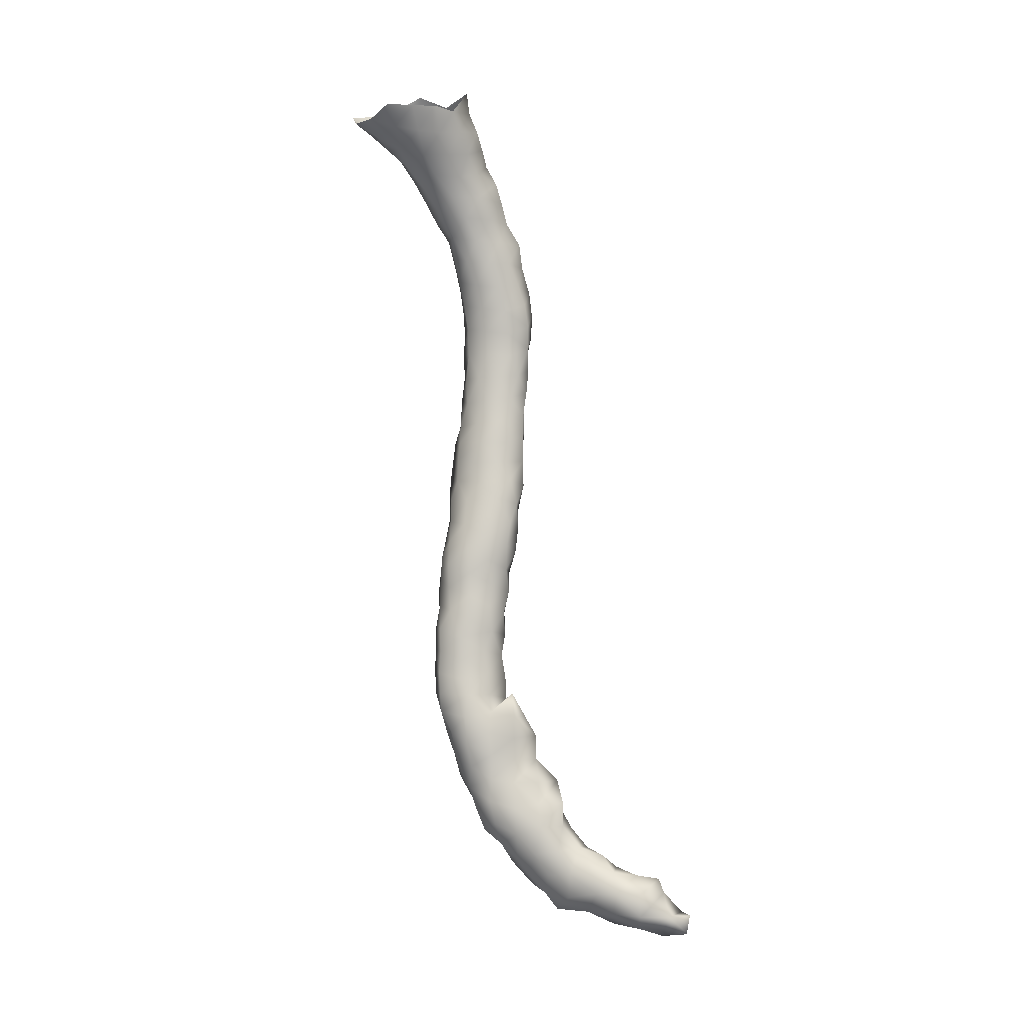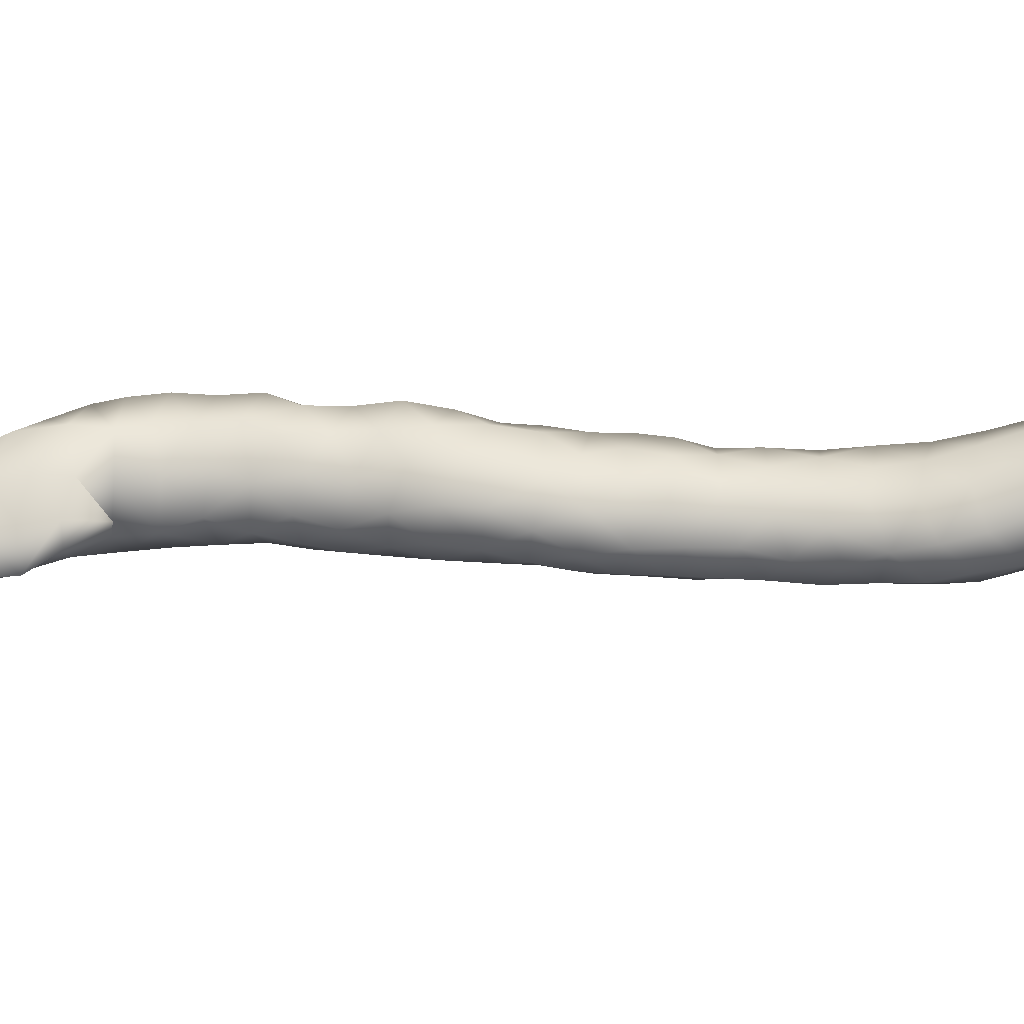
<metadata>
{"format":"obj","ext":"obj","renderer":"f3d","projection":"perspective","resolution":1024,"background":"white","views":[{"elev":-2.7,"azim":75.9,"up":"+Y"},{"elev":-21.4,"azim":97.8,"up":"+Z"}]}
</metadata>
<code>
v 47.52 -71.81 20.24
v 47.02 -71.92 20.21
v 47.37 -72.38 20.09
v 47.87 -72.07 19.97
v 47.39 -71.39 20.44
v 47.88 -71.49 20.02
v 46.48 -71.99 19.95
v 46.87 -72.35 20.03
v 46.84 -71.5 20.29
v 47 -72.83 19.92
v 47.51 -73.02 19.84
v 47.74 -72.57 19.84
v 47.97 -72.3 19.44
v 47.94 -71.82 19.5
v 46.92 -71.03 20.45
v 47.86 -71.01 19.95
v 47.44 -71.02 20.47
v 47.88 -71.39 19.45
v 46.6 -72.45 19.64
v 46.52 -71.99 19.36
v 46.43 -71.49 19.98
v 46.46 -71.51 19.53
v 46.52 -71 20.1
v 46.61 -72.95 19.48
v 47.01 -73.3 19.66
v 47.48 -73.52 19.66
v 47.95 -73.29 19.48
v 47.93 -72.82 19.44
v 47.95 -72.42 18.95
v 47.95 -71.95 18.95
v 48 -71.49 18.95
v 46.88 -70.55 20.47
v 47.79 -71.02 19.45
v 47.74 -70.55 19.48
v 47.7 -70.68 20.07
v 47.44 -70.55 20.49
v 47.85 -71 18.96
v 47.39 -71.12 18.98
v 46.6 -72.46 19.12
v 46.87 -71.98 18.9
v 46.75 -71.53 19.11
v 46.47 -71.01 19.44
v 46.41 -70.64 19.8
v 46.55 -70.39 20.17
v 46.74 -73.38 19.17
v 46.69 -72.93 18.91
v 46.95 -73.79 19.41
v 47.4 -73.97 19.46
v 47.9 -73.79 19.35
v 48.19 -73.44 18.97
v 48.05 -72.89 18.95
v 47.85 -72.42 18.42
v 47.85 -71.9 18.43
v 47.86 -71.49 18.68
v 46.9 -70.08 20.46
v 47.39 -70.65 19
v 47.46 -70.18 19.1
v 47.72 -70.06 19.58
v 47.69 -70.25 20.03
v 47.4 -70.08 20.45
v 47.26 -71.56 18.83
v 46.87 -71.09 19.01
v 46.95 -72.45 18.74
v 47.4 -72.01 18.67
v 46.87 -70.61 19.03
v 46.49 -70.52 19.34
v 46.3 -70.1 19.77
v 46.46 -69.86 20.25
v 46.86 -73.39 18.64
v 46.75 -73.87 18.87
v 47.09 -72.94 18.54
v 47.12 -74.23 19.08
v 47.65 -74.26 19.15
v 48.15 -74 18.93
v 48.32 -73.85 18.45
v 48.17 -73.36 18.45
v 48.15 -72.89 18.45
v 47.86 -72.89 17.95
v 47.53 -72.91 18.25
v 47.39 -72.5 18.54
v 46.9 -69.58 20.45
v 46.88 -70.12 19.03
v 47.29 -69.73 18.98
v 47.68 -69.65 19.37
v 47.67 -69.78 20.06
v 47.38 -69.6 20.46
v 46.49 -70.06 19.3
v 46.25 -69.57 19.87
v 46.36 -69.63 19.39
v 46.5 -69.32 20.29
v 47.29 -73.36 18.21
v 46.98 -73.79 18.35
v 46.95 -74.31 18.6
v 47.37 -74.68 18.83
v 47.92 -74.51 18.86
v 48.27 -74.42 18.55
v 48.43 -74.34 18.1
v 48.26 -73.84 17.93
v 48.34 -73.33 17.96
v 47.79 -73.42 17.9
v 46.99 -69.07 20.38
v 46.77 -69.65 19.07
v 47.04 -69.24 18.94
v 47.49 -69.26 19.07
v 47.7 -69.1 19.43
v 47.73 -69.39 19.84
v 47.49 -69.19 20.25
v 46.19 -69.06 19.95
v 46.19 -69.16 19.46
v 46.53 -69.21 19.07
v 46.53 -68.8 20.32
v 47.38 -73.77 17.89
v 47.11 -74.2 18.1
v 47.08 -74.77 18.38
v 47.39 -75.19 18.38
v 47.81 -74.9 18.58
v 48.25 -74.88 18.26
v 48.53 -74.84 17.86
v 48.39 -74.28 17.59
v 47.88 -73.92 17.64
v 46.91 -68.53 20.35
v 47.38 -68.69 20.27
v 46.84 -68.79 18.89
v 47.4 -68.79 18.93
v 47.66 -68.62 19.38
v 47.65 -68.86 19.87
v 46.24 -68.56 20.03
v 46.12 -68.66 19.56
v 46.37 -68.74 19.13
v 46.46 -68.17 20.24
v 47.47 -74.23 17.64
v 47.2 -74.61 17.89
v 47.27 -75.06 17.85
v 47.42 -75.52 17.92
v 47.92 -75.3 18.24
v 48.35 -75.35 17.83
v 48.72 -75.24 17.33
v 48.7 -74.77 17.45
v 48.48 -74.47 17.09
v 47.94 -74.34 17.3
v 46.93 -68.05 20.33
v 47.41 -68.18 20.28
v 47.64 -68.37 19.87
v 46.6 -68.32 18.91
v 47.09 -68.35 18.84
v 47.55 -68.29 19.02
v 47.71 -68.09 19.46
v 46.19 -68.15 19.76
v 46.26 -68.24 19.27
v 46.31 -67.7 19.92
v 46.7 -67.65 20.2
v 47.51 -74.7 17.45
v 47.54 -75.2 17.38
v 47.79 -75.62 17.46
v 47.86 -75.67 17.95
v 48.33 -75.67 17.4
v 48.69 -75.69 16.94
v 48.93 -75.24 16.95
v 48.78 -74.8 16.95
v 48.25 -74.74 16.73
v 47.81 -74.74 17.01
v 47.24 -67.68 20.22
v 47.61 -67.84 19.91
v 46.45 -67.83 18.98
v 46.87 -67.86 18.75
v 47.33 -67.9 18.76
v 47.67 -67.76 19.03
v 47.69 -67.56 19.49
v 46.19 -67.75 19.42
v 46.46 -67.18 20.05
v 46.2 -67.28 19.61
v 47.01 -67.24 20.15
v 47.83 -75.23 16.91
v 47.99 -75.67 16.99
v 48.32 -75.96 16.8
v 48.77 -76.02 16.34
v 49.06 -75.71 16.45
v 49.06 -75.24 16.45
v 48.8 -74.86 16.45
v 48.24 -75.13 16.45
v 47.48 -67.3 19.94
v 46.74 -67.37 18.75
v 46.32 -67.38 19.05
v 47.28 -67.41 18.69
v 47.68 -67.28 18.96
v 47.63 -67.09 19.5
v 46.54 -66.67 20.06
v 46.18 -66.76 19.69
v 46.92 -66.8 20.13
v 46.2 -66.97 19.21
v 47.37 -66.77 19.87
v 48.1 -75.56 16.44
v 48.35 -75.97 16.27
v 48.8 -76.17 15.88
v 49.26 -75.71 15.87
v 48.89 -75.24 15.86
v 48.8 -74.95 15.95
v 48.43 -75.24 16.04
v 48.31 -75.7 15.91
v 46.5 -66.91 18.79
v 47.05 -66.97 18.62
v 47.52 -66.85 18.77
v 47.63 -66.73 19.25
v 46.35 -66.33 20.02
v 46.13 -66.25 19.58
v 46.18 -66.54 19.15
v 47.01 -66.33 20
v 47.48 -66.37 19.57
v 48.78 -76.18 15.42
v 49.18 -76.07 15.45
v 49.27 -75.68 15.42
v 48.77 -75.68 15.42
v 46.38 -66.37 18.72
v 46.82 -66.56 18.6
v 47.3 -66.43 18.56
v 47.6 -66.32 18.95
v 46.42 -65.86 19.97
v 46.14 -66.05 19.08
v 46.15 -65.76 19.54
v 47.31 -65.95 19.68
v 46.97 -65.86 19.97
v 47.51 -65.93 19.19
v 46.41 -65.86 18.65
v 46.86 -66.09 18.52
v 47.34 -65.9 18.59
v 46.45 -65.49 19.93
v 46.92 -65.49 19.93
v 46.14 -65.57 19.02
v 46.13 -65.29 19.48
v 47.39 -65.48 19.55
v 47.51 -65.5 19.01
v 46.41 -65.37 18.59
v 46.88 -65.6 18.47
v 47.34 -65.34 18.58
v 46.37 -64.96 19.76
v 46.74 -65.12 19.87
v 47.2 -65.04 19.6
v 46.1 -65.09 18.98
v 46.1 -64.78 19.42
v 47.44 -65 19.11
v 46.86 -65.1 18.43
v 46.37 -64.88 18.59
v 47.3 -64.85 18.57
v 46.49 -64.49 19.78
v 46.95 -64.6 19.76
v 47.3 -64.54 19.4
v 46.07 -64.59 18.96
v 46.12 -64.3 19.45
v 47.4 -64.49 18.91
v 46.77 -64.61 18.41
v 46.32 -64.38 18.58
v 47.16 -64.35 18.46
v 46.4 -63.96 19.7
v 46.81 -64.06 19.76
v 47.15 -64.03 19.54
v 47.35 -64.03 19.15
v 46.06 -64.09 18.98
v 46.11 -63.77 19.39
v 47.37 -63.98 18.7
v 46.69 -64.08 18.37
v 46.3 -63.88 18.58
v 47.09 -63.83 18.39
v 46.46 -63.47 19.74
v 46.93 -63.49 19.72
v 47.25 -63.51 19.36
v 47.39 -63.55 18.91
v 46.06 -63.57 18.94
v 46.12 -63.27 19.36
v 47.27 -63.38 18.45
v 46.72 -63.52 18.35
v 46.32 -63.41 18.55
v 46.43 -63.02 19.7
v 46.91 -62.93 19.74
v 47.26 -63.01 19.4
v 47.4 -63.07 18.93
v 46.14 -63.05 18.87
v 46.16 -62.78 19.3
v 46.88 -63.05 18.27
v 47.37 -62.9 18.48
v 46.39 -62.97 18.43
v 46.44 -62.55 19.74
v 46.92 -62.39 19.83
v 47.3 -62.51 19.51
v 47.47 -62.57 19.03
v 46.22 -62.53 18.8
v 46.19 -62.32 19.33
v 46.56 -62.53 18.37
v 47.01 -62.58 18.29
v 47.41 -62.42 18.56
v 46.46 -62.04 19.81
v 46.93 -61.87 19.94
v 47.3 -62 19.65
v 47.48 -62.06 19.19
v 47.41 -61.99 18.71
v 46.22 -62 18.93
v 46.47 -62.09 18.51
v 46.2 -61.86 19.43
v 47.01 -62.09 18.35
v 46.26 -61.42 19.61
v 46.55 -61.52 19.95
v 47.35 -61.49 19.87
v 46.97 -61.37 20.08
v 47.53 -61.55 19.42
v 47.5 -61.52 18.94
v 47.2 -61.56 18.57
v 46.22 -61.45 19.12
v 46.4 -61.55 18.71
v 46.77 -61.7 18.48
v 46.24 -60.96 19.36
v 46.37 -61 19.88
v 46.78 -60.96 20.16
v 47.31 -60.95 20.17
v 47.52 -61.03 19.68
v 47.5 -61.05 19.16
v 47.31 -61.05 18.66
v 46.8 -61.2 18.62
v 46.39 -61.02 18.87
v 46.31 -60.51 19.59
v 46.43 -60.52 19.07
v 46.48 -60.54 20.1
v 46.89 -60.58 20.45
v 47.65 -60.58 19.96
v 47.38 -60.48 20.45
v 47.6 -60.57 19.41
v 47.31 -60.61 18.94
v 46.83 -60.7 18.77
v 46.54 -60.07 19.33
v 46.43 -60.06 19.85
v 46.91 -60.2 18.96
v 46.57 -60.13 20.38
v 46.97 -60.14 20.72
v 47.71 -60.11 19.67
v 47.69 -60.14 20.26
v 47.44 -60.02 20.78
v 47.43 -60.16 19.1
v 46.96 -59.71 19.2
v 46.59 -59.61 19.59
v 46.49 -59.66 20.17
v 46.66 -59.68 20.68
v 47.07 -59.68 21.03
v 47.51 -59.76 19.24
v 47.66 -59.6 19.7
v 47.88 -59.73 20.13
v 47.78 -59.7 20.67
v 47.56 -59.57 21.2
v 46.92 -59.17 19.59
v 47.3 -59.35 19.41
v 46.64 -59.24 19.96
v 46.61 -59.19 20.45
v 46.72 -59.21 20.97
v 47.06 -59.23 21.34
v 47.93 -59.24 19.98
v 47.67 -59.07 19.59
v 48.06 -59.31 20.45
v 48.02 -59.32 20.97
v 47.44 -59.16 21.63
v 47.93 -59.19 21.44
v 46.95 -58.85 20.09
v 47.34 -58.84 19.7
v 46.81 -58.77 20.65
v 46.88 -58.7 21.17
v 47.06 -58.71 21.62
v 47.89 -58.73 19.76
v 48.11 -58.79 20.19
v 48.28 -58.89 20.68
v 48.32 -58.88 21.15
v 47.34 -58.79 22.04
v 47.83 -58.97 21.94
v 48.27 -58.82 21.65
v 47.43 -58.5 19.98
v 47.11 -58.46 20.4
v 47.86 -58.33 19.93
v 47.08 -58.3 20.88
v 47.06 -58.14 21.42
v 47.03 -58.3 21.97
v 48.34 -58.43 20.4
v 48.47 -58.36 20.82
v 48.53 -58.41 21.33
v 47.75 -58.68 22.42
v 47.32 -58.44 22.41
v 48.19 -58.67 22.17
v 48.55 -58.41 21.87
v 47.46 -58.11 20.36
v 47.9 -57.89 20
v 47.34 -57.89 20.93
f 2 3 1
f 3 4 1
f 5 2 1
f 6 1 4
f 5 1 6
f 7 8 2
f 2 8 3
f 9 7 2
f 9 2 5
f 3 10 11
f 3 8 10
f 12 3 11
f 12 4 3
f 4 13 14
f 4 12 13
f 4 14 6
f 9 5 15
f 16 5 6
f 17 5 16
f 17 15 5
f 6 14 18
f 18 16 6
f 8 7 19
f 19 7 20
f 22 7 21
f 7 22 20
f 21 7 9
f 10 8 19
f 9 23 21
f 9 15 23
f 25 10 24
f 10 25 11
f 24 10 19
f 11 25 26
f 11 26 27
f 11 27 28
f 12 11 28
f 12 28 13
f 13 28 29
f 13 29 30
f 13 30 14
f 14 30 31
f 14 31 18
f 32 23 15
f 32 15 17
f 18 33 16
f 35 16 34
f 34 16 33
f 17 16 35
f 17 35 36
f 32 17 36
f 38 18 37
f 33 18 38
f 37 18 31
f 39 24 19
f 39 19 20
f 39 20 40
f 41 20 22
f 40 20 41
f 42 21 23
f 42 22 21
f 42 41 22
f 42 23 43
f 44 23 32
f 44 43 23
f 45 25 24
f 45 24 46
f 46 24 39
f 47 25 45
f 25 47 26
f 47 48 26
f 48 49 26
f 49 27 26
f 27 49 50
f 28 27 51
f 27 50 51
f 28 51 29
f 51 52 29
f 29 52 53
f 29 53 30
f 53 31 30
f 53 54 31
f 54 37 31
f 55 44 32
f 55 32 36
f 33 56 34
f 38 56 33
f 56 57 34
f 34 57 58
f 59 34 58
f 35 34 59
f 36 35 59
f 36 59 60
f 55 36 60
f 38 37 54
f 38 61 62
f 61 38 54
f 62 56 38
f 63 46 39
f 40 63 39
f 63 40 64
f 40 41 61
f 40 61 64
f 61 41 62
f 42 62 41
f 62 42 65
f 42 66 65
f 66 42 43
f 66 43 67
f 43 44 67
f 44 68 67
f 68 44 55
f 45 69 70
f 46 69 45
f 70 47 45
f 71 69 46
f 63 71 46
f 70 72 47
f 72 48 47
f 72 73 48
f 49 48 73
f 49 73 74
f 49 74 50
f 50 75 76
f 74 75 50
f 50 76 51
f 51 76 77
f 51 77 52
f 52 78 79
f 78 52 77
f 80 52 79
f 52 64 53
f 80 64 52
f 54 53 64
f 54 64 61
f 81 68 55
f 81 55 60
f 62 65 56
f 56 82 57
f 65 82 56
f 57 82 83
f 57 84 58
f 57 83 84
f 85 58 84
f 59 58 85
f 60 59 85
f 60 85 86
f 81 60 86
f 80 71 63
f 63 64 80
f 65 66 82
f 66 87 82
f 66 67 87
f 89 67 88
f 87 67 89
f 67 68 88
f 68 90 88
f 68 81 90
f 69 91 92
f 71 91 69
f 69 92 70
f 93 70 92
f 93 72 70
f 91 71 79
f 80 79 71
f 94 72 93
f 72 94 73
f 95 73 94
f 74 73 95
f 95 96 74
f 96 75 74
f 98 75 97
f 97 75 96
f 75 99 76
f 98 99 75
f 76 78 77
f 76 99 78
f 78 99 100
f 100 79 78
f 100 91 79
f 90 81 101
f 101 81 86
f 87 102 82
f 82 102 83
f 104 83 103
f 83 102 103
f 83 104 84
f 84 104 105
f 106 84 105
f 85 84 106
f 85 107 86
f 106 107 85
f 101 86 107
f 89 102 87
f 109 88 108
f 89 88 109
f 88 90 108
f 110 89 109
f 89 110 102
f 90 111 108
f 111 90 101
f 91 112 92
f 91 100 112
f 93 92 113
f 113 92 112
f 113 114 93
f 114 94 93
f 114 115 94
f 116 94 115
f 94 116 95
f 116 96 95
f 97 96 117
f 116 117 96
f 97 118 119
f 119 98 97
f 97 117 118
f 120 98 119
f 98 100 99
f 120 100 98
f 112 100 120
f 121 111 101
f 122 101 107
f 121 101 122
f 102 110 103
f 123 103 110
f 103 123 124
f 103 124 104
f 105 104 124
f 125 105 124
f 126 105 125
f 106 105 126
f 126 107 106
f 122 107 126
f 128 108 127
f 109 108 128
f 108 111 127
f 129 109 128
f 129 110 109
f 110 129 123
f 111 130 127
f 130 111 121
f 112 131 113
f 120 131 112
f 131 132 113
f 132 114 113
f 133 114 132
f 115 114 133
f 133 134 115
f 135 115 134
f 116 115 135
f 117 116 135
f 117 135 136
f 117 136 118
f 118 137 138
f 136 137 118
f 118 138 119
f 140 119 139
f 139 119 138
f 140 120 119
f 120 140 131
f 130 121 141
f 142 121 122
f 141 121 142
f 142 122 143
f 143 122 126
f 145 123 144
f 144 123 129
f 123 145 124
f 124 145 146
f 125 124 146
f 125 146 147
f 143 125 147
f 126 125 143
f 128 127 148
f 127 130 148
f 149 129 128
f 128 148 149
f 144 129 149
f 130 150 148
f 151 130 141
f 150 130 151
f 131 152 132
f 152 131 140
f 152 133 132
f 133 153 134
f 152 153 133
f 134 154 155
f 153 154 134
f 135 134 155
f 136 135 155
f 155 156 136
f 136 156 137
f 156 157 137
f 158 137 157
f 137 159 138
f 158 159 137
f 159 139 138
f 160 161 139
f 159 160 139
f 161 140 139
f 140 161 152
f 162 141 142
f 151 141 162
f 162 142 163
f 163 142 143
f 143 147 163
f 165 144 164
f 165 145 144
f 164 144 149
f 145 165 166
f 145 166 146
f 146 166 167
f 147 146 167
f 147 167 168
f 163 147 168
f 169 148 150
f 149 148 169
f 164 149 169
f 171 150 170
f 169 150 171
f 170 150 151
f 170 151 172
f 172 151 162
f 161 153 152
f 173 154 153
f 173 153 161
f 174 154 173
f 174 156 154
f 155 154 156
f 174 175 156
f 157 156 175
f 157 175 176
f 177 157 176
f 157 177 158
f 158 177 178
f 179 158 178
f 179 159 158
f 160 159 179
f 160 173 161
f 160 180 173
f 180 160 179
f 172 162 181
f 181 162 163
f 163 168 181
f 165 164 182
f 164 183 182
f 164 169 183
f 165 182 184
f 165 184 166
f 166 184 167
f 167 184 185
f 168 167 185
f 168 185 186
f 181 168 186
f 183 169 171
f 188 170 187
f 171 170 188
f 189 170 172
f 187 170 189
f 190 171 188
f 183 171 190
f 181 191 172
f 191 189 172
f 174 173 192
f 192 173 180
f 192 175 174
f 193 175 192
f 176 175 193
f 193 194 176
f 176 194 195
f 177 176 195
f 177 195 196
f 177 196 178
f 197 178 196
f 197 179 178
f 197 198 179
f 198 180 179
f 180 199 192
f 198 199 180
f 191 181 186
f 183 200 182
f 182 200 201
f 182 201 184
f 183 190 200
f 184 201 202
f 185 184 202
f 203 185 202
f 186 185 203
f 203 191 186
f 188 187 204
f 204 187 189
f 206 188 205
f 190 188 206
f 205 188 204
f 204 189 207
f 207 189 191
f 190 206 200
f 191 208 207
f 208 191 203
f 199 193 192
f 193 199 194
f 210 194 209
f 199 209 194
f 194 210 195
f 211 195 210
f 211 212 195
f 212 196 195
f 196 212 199
f 198 196 199
f 198 197 196
f 199 212 209
f 213 200 206
f 200 213 214
f 200 214 201
f 201 214 215
f 201 215 202
f 202 215 216
f 203 202 216
f 203 216 208
f 205 204 217
f 217 204 207
f 218 206 205
f 218 205 219
f 219 205 217
f 218 213 206
f 207 220 221
f 208 220 207
f 217 207 221
f 220 208 222
f 208 216 222
f 210 209 212
f 211 210 212
f 218 223 213
f 213 223 224
f 213 224 214
f 214 224 215
f 215 224 225
f 215 225 216
f 216 225 222
f 217 226 219
f 227 217 221
f 227 226 217
f 228 223 218
f 218 219 228
f 228 219 229
f 226 229 219
f 220 222 230
f 230 221 220
f 227 221 230
f 222 225 231
f 230 222 231
f 228 232 223
f 223 233 224
f 223 232 233
f 224 233 225
f 225 233 234
f 225 234 231
f 226 235 229
f 236 226 227
f 235 226 236
f 230 237 227
f 237 236 227
f 238 232 228
f 238 228 229
f 238 229 239
f 229 235 239
f 240 237 230
f 240 230 231
f 234 240 231
f 241 233 232
f 242 232 238
f 232 242 241
f 241 234 233
f 234 241 243
f 234 243 240
f 235 244 239
f 244 235 236
f 244 236 245
f 245 236 237
f 237 240 246
f 245 237 246
f 242 238 247
f 238 239 247
f 247 239 248
f 239 244 248
f 243 249 240
f 249 246 240
f 241 242 250
f 241 250 243
f 242 251 250
f 251 242 247
f 243 250 252
f 249 243 252
f 248 244 253
f 254 244 245
f 253 244 254
f 254 245 255
f 255 245 246
f 246 256 255
f 249 256 246
f 251 247 257
f 247 248 257
f 257 248 258
f 248 253 258
f 249 252 259
f 249 259 256
f 250 251 260
f 250 260 252
f 251 261 260
f 251 257 261
f 252 260 262
f 262 259 252
f 253 263 258
f 264 253 254
f 263 253 264
f 264 254 255
f 255 256 265
f 264 255 265
f 256 266 265
f 259 266 256
f 261 257 267
f 257 258 267
f 267 258 268
f 258 263 268
f 266 259 269
f 262 269 259
f 260 261 270
f 260 270 262
f 261 271 270
f 261 267 271
f 262 270 269
f 263 272 268
f 273 263 264
f 272 263 273
f 274 264 265
f 274 273 264
f 265 266 275
f 265 275 274
f 266 269 275
f 271 267 276
f 267 268 276
f 276 268 277
f 268 272 277
f 270 278 269
f 269 278 279
f 279 275 269
f 270 280 278
f 271 280 270
f 271 276 280
f 272 281 277
f 281 272 273
f 282 281 273
f 282 273 283
f 283 273 274
f 275 284 274
f 283 274 284
f 275 279 284
f 280 276 285
f 276 277 285
f 285 277 286
f 277 281 286
f 278 287 288
f 280 287 278
f 288 279 278
f 289 279 288
f 284 279 289
f 280 285 287
f 281 290 286
f 290 281 282
f 290 282 291
f 282 292 291
f 283 292 282
f 292 283 293
f 283 284 293
f 289 294 284
f 284 294 293
f 295 296 285
f 296 287 285
f 285 286 295
f 295 286 297
f 286 290 297
f 287 296 298
f 287 298 288
f 298 289 288
f 298 294 289
f 290 299 297
f 290 300 299
f 291 300 290
f 301 291 292
f 302 291 301
f 300 291 302
f 292 293 303
f 301 292 303
f 294 304 293
f 303 293 304
f 305 294 298
f 294 305 304
f 307 295 306
f 307 296 295
f 295 297 306
f 308 298 296
f 296 307 308
f 306 297 299
f 298 308 305
f 306 299 309
f 299 310 309
f 300 310 299
f 311 300 302
f 310 300 311
f 312 302 301
f 312 301 313
f 313 301 303
f 302 312 311
f 303 304 314
f 303 314 313
f 305 315 304
f 304 315 314
f 305 308 316
f 315 305 316
f 317 307 306
f 306 309 317
f 316 307 317
f 316 308 307
f 319 309 318
f 317 309 319
f 309 310 318
f 318 310 320
f 320 310 311
f 320 311 321
f 321 311 312
f 312 313 322
f 323 321 312
f 323 312 322
f 313 314 324
f 322 313 324
f 315 325 314
f 324 314 325
f 315 326 325
f 316 326 315
f 317 326 316
f 317 319 326
f 327 319 318
f 318 320 328
f 318 328 327
f 319 329 326
f 327 329 319
f 321 330 320
f 320 330 328
f 330 321 331
f 323 331 321
f 322 324 332
f 322 332 333
f 323 322 333
f 334 323 333
f 334 331 323
f 325 335 324
f 324 335 332
f 329 325 326
f 325 329 335
f 336 329 327
f 337 336 327
f 327 328 337
f 338 337 328
f 338 328 330
f 335 329 336
f 338 330 339
f 330 331 339
f 331 340 339
f 340 331 334
f 335 341 332
f 332 341 342
f 342 343 332
f 332 343 333
f 333 344 334
f 343 344 333
f 340 334 345
f 345 334 344
f 341 335 336
f 346 336 337
f 346 347 336
f 347 341 336
f 337 338 348
f 337 348 346
f 338 339 349
f 338 349 348
f 339 340 350
f 339 350 349
f 340 351 350
f 345 351 340
f 342 341 347
f 343 342 352
f 342 347 353
f 342 353 352
f 354 343 352
f 344 343 354
f 344 355 345
f 355 344 354
f 345 356 351
f 345 355 357
f 356 345 357
f 358 346 348
f 346 358 359
f 346 359 347
f 347 359 353
f 358 348 349
f 360 358 349
f 349 350 360
f 360 350 361
f 350 351 361
f 351 362 361
f 351 356 362
f 352 353 363
f 354 352 364
f 352 363 364
f 353 359 363
f 354 364 365
f 354 365 355
f 365 366 355
f 357 355 366
f 356 367 362
f 367 356 368
f 356 357 368
f 357 366 369
f 369 368 357
f 358 370 359
f 360 371 358
f 371 370 358
f 359 372 363
f 370 372 359
f 373 371 360
f 360 361 373
f 362 374 361
f 373 361 374
f 374 362 375
f 375 362 367
f 363 372 364
f 372 376 364
f 364 376 365
f 366 365 377
f 365 376 377
f 378 366 377
f 369 366 378
f 379 367 368
f 367 380 375
f 367 379 380
f 369 381 368
f 381 379 368
f 382 369 378
f 381 369 382
f 371 383 370
f 383 372 370
f 373 383 371
f 383 384 372
f 372 384 376
f 385 383 373
f 373 374 385

</code>
